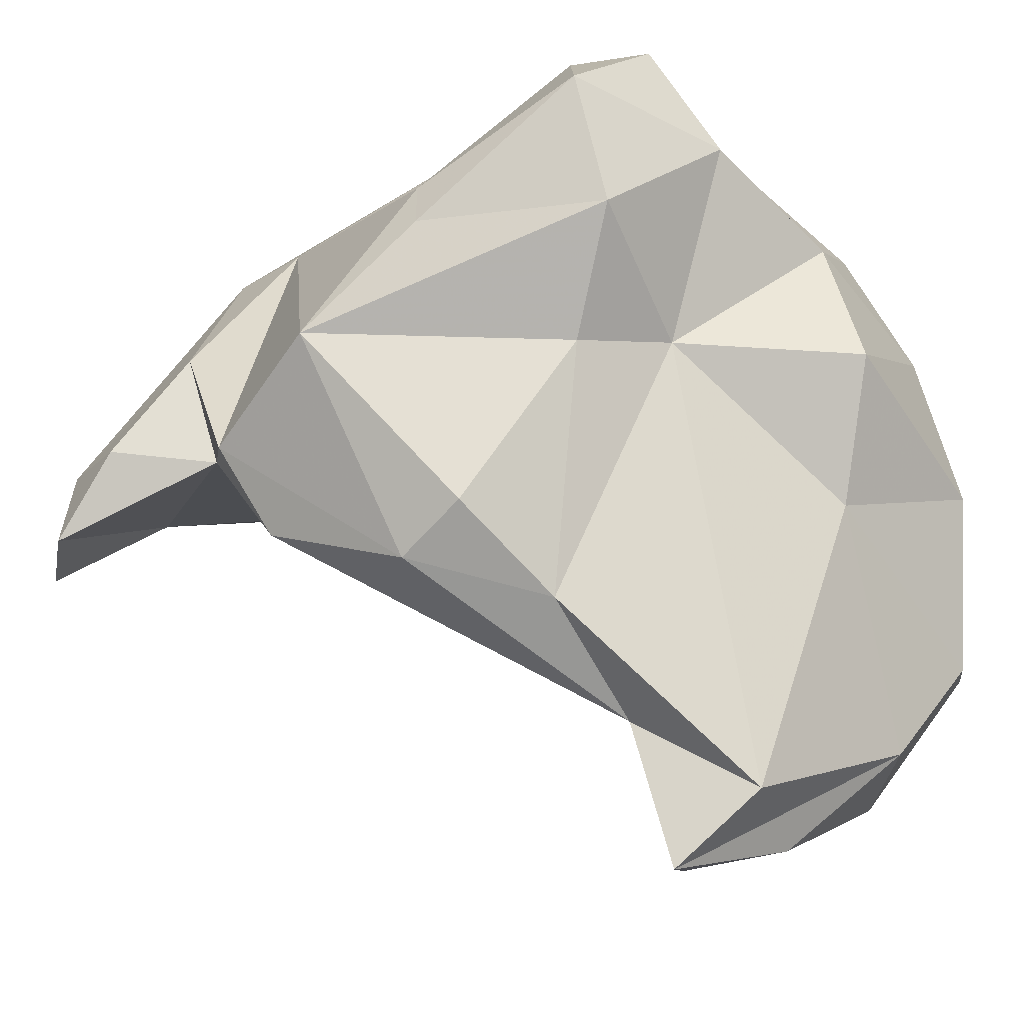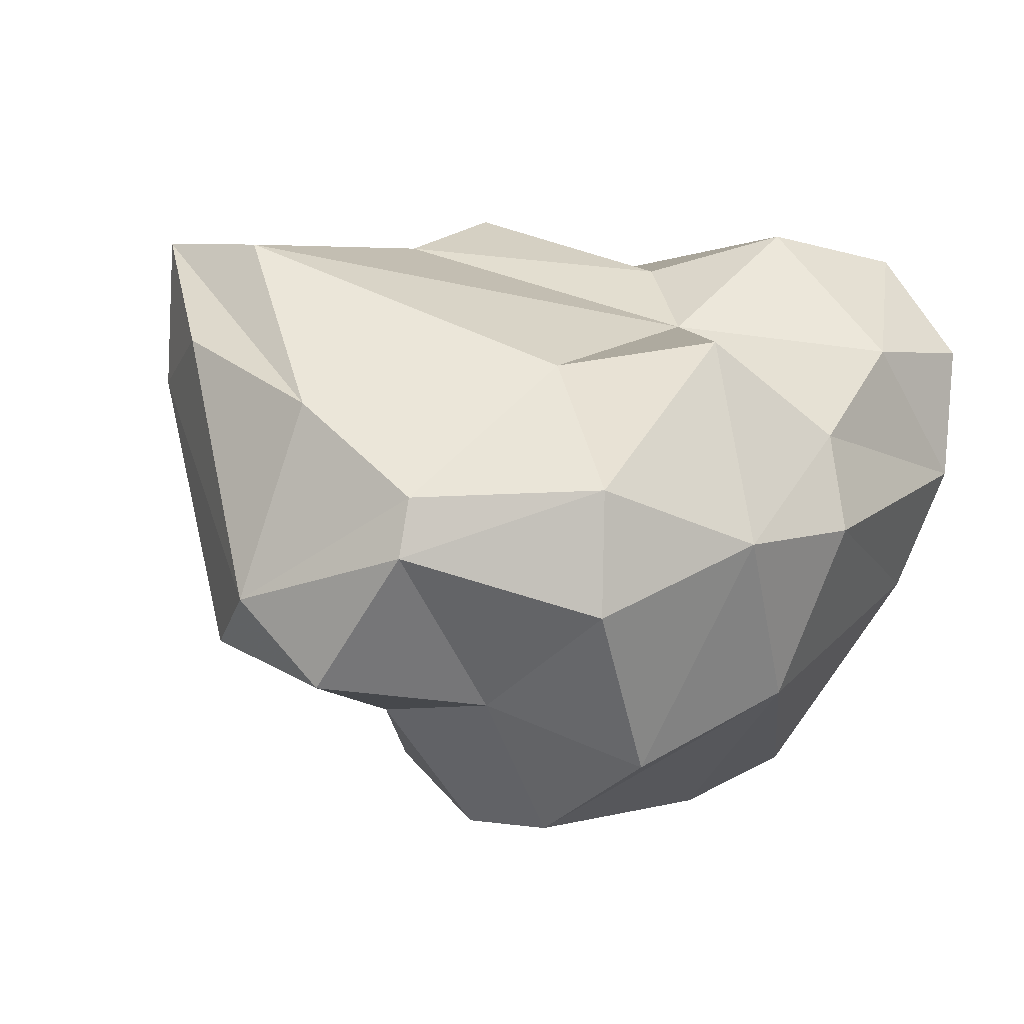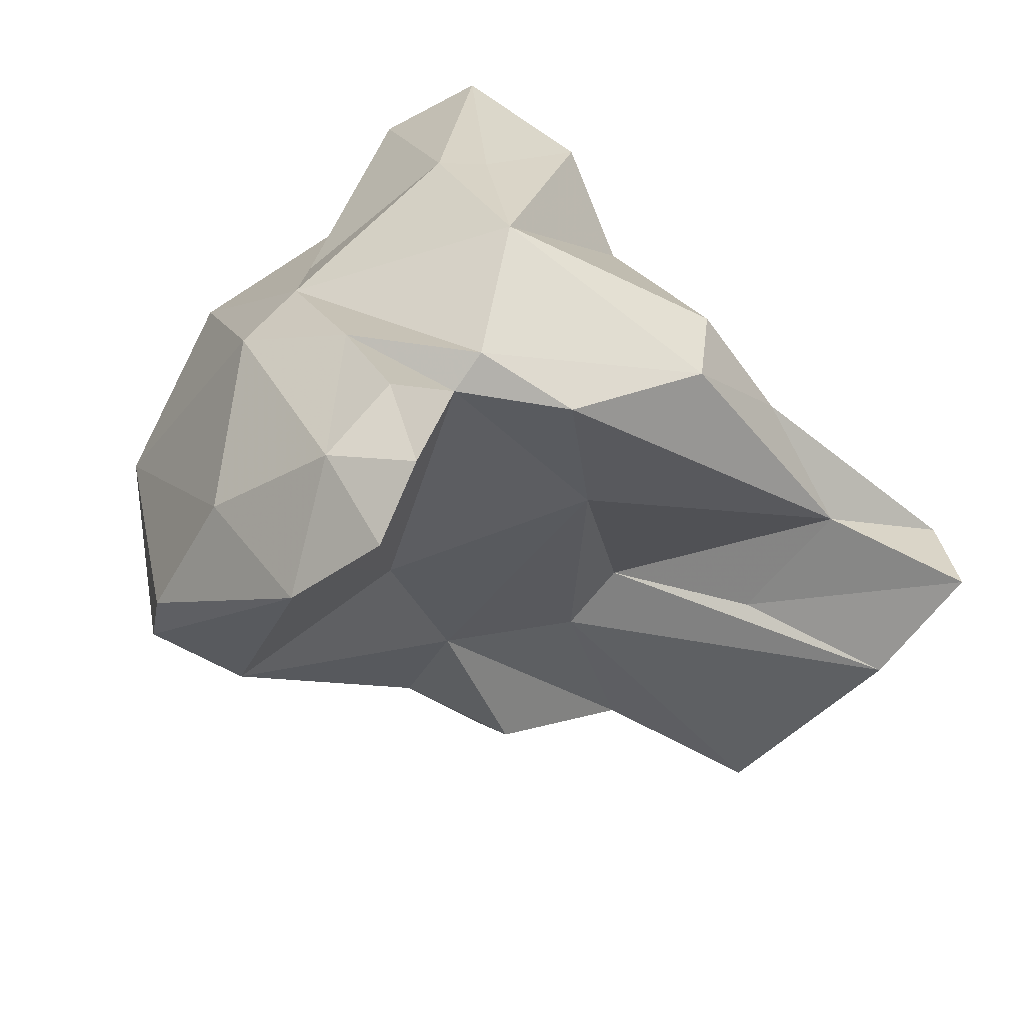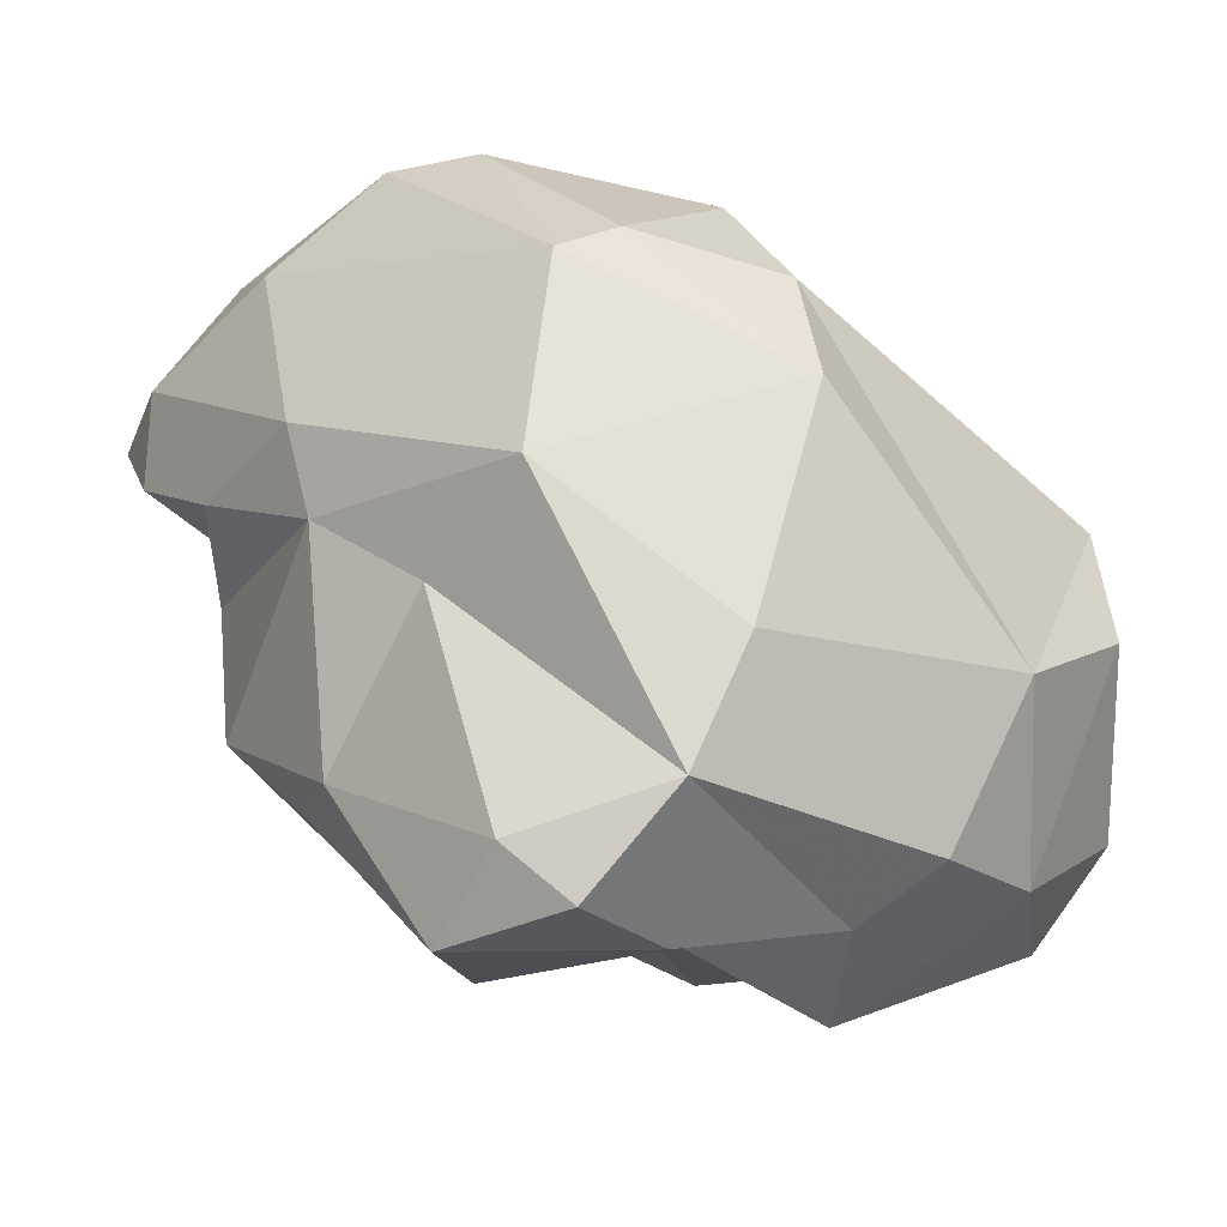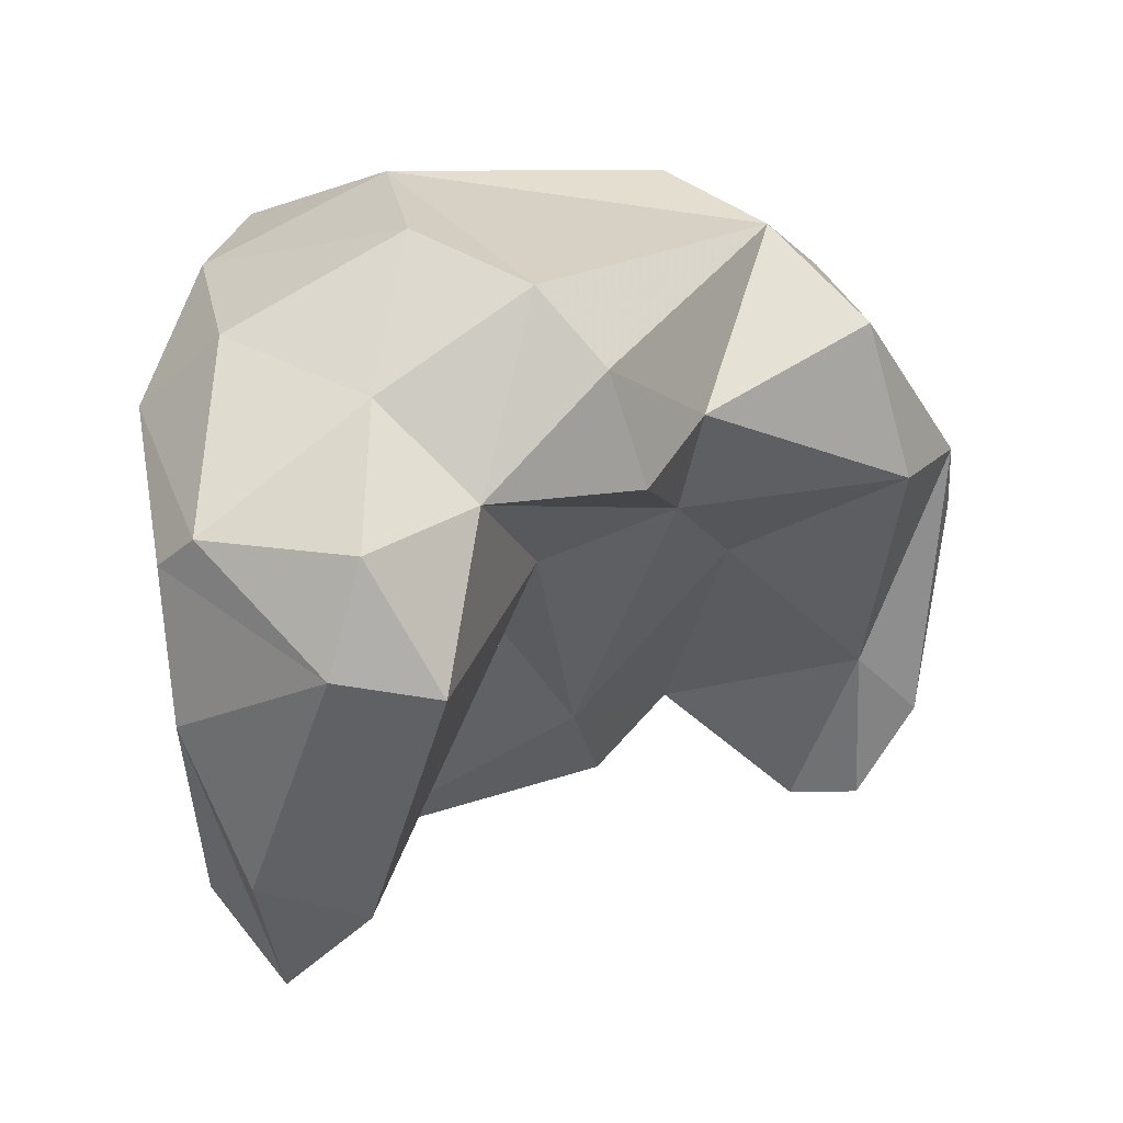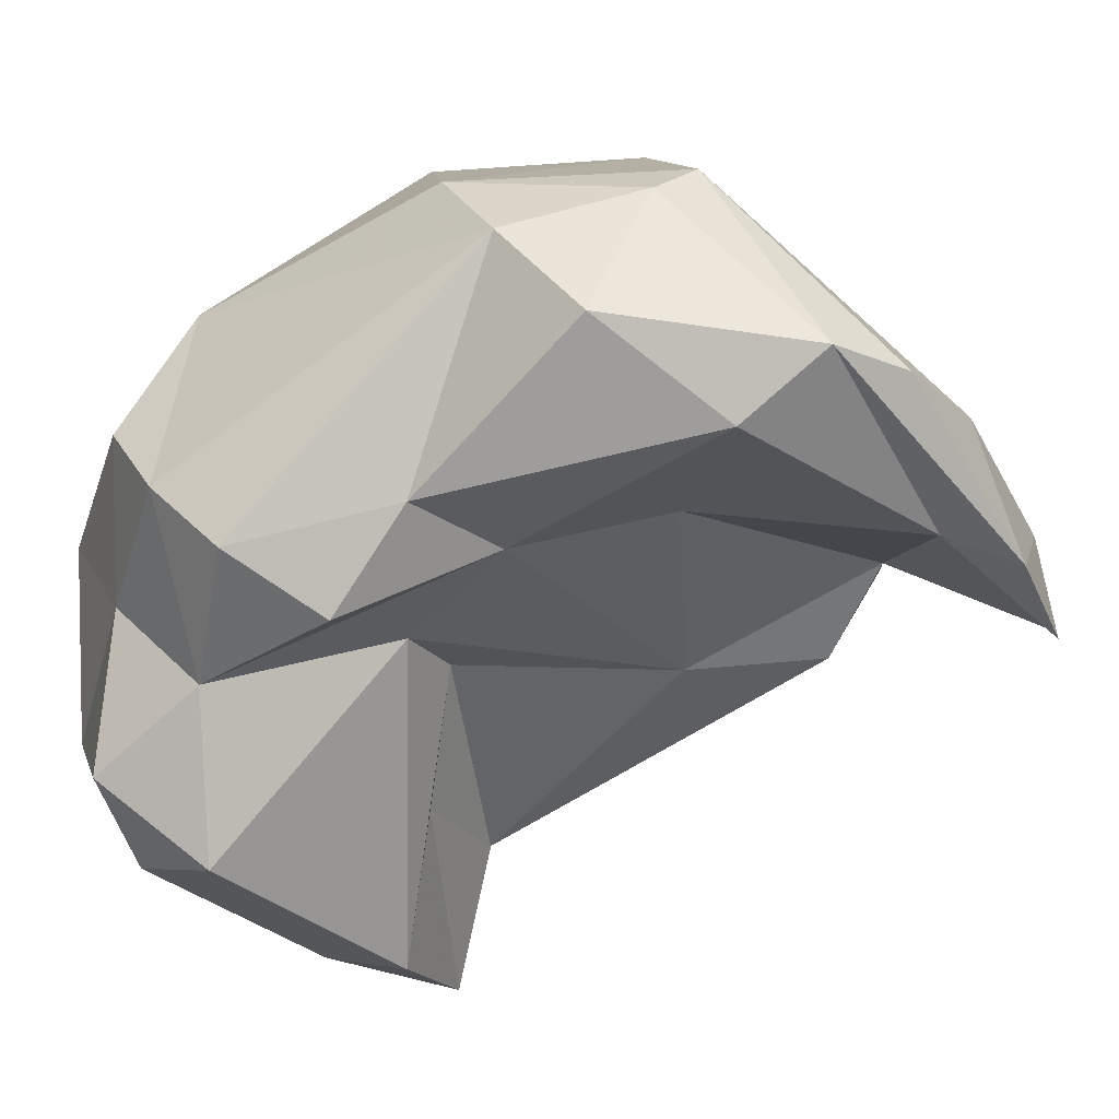
<metadata>
{"format":"obj","ext":"obj","renderer":"f3d","projection":"perspective","resolution":1024,"background":"white","views":[{"elev":-17.9,"azim":-128.9,"up":"+Z"},{"elev":-47.9,"azim":-105.0,"up":"+Y"},{"elev":59.8,"azim":131.9,"up":"+Y"},{"elev":79.8,"azim":-95.7,"up":"+Z"},{"elev":-28.2,"azim":6.1,"up":"+Z"},{"elev":-7.7,"azim":63.9,"up":"+Z"}]}
</metadata>
<code>
v 146.9 273.7 90.83
v 149.4 268.9 92.4
v 148.7 277.3 96.6
v 148.5 281.6 93.76
v 148.3 273.2 86.92
v 148.2 268.5 88.04
v 148.8 276.3 78.67
v 150.2 266.7 83.3
v 149.1 267.8 83.26
v 148.8 273.2 94.67
v 149.9 278.1 90.99
v 150.4 281.2 90.46
v 149.1 270.6 80.42
v 149 282.3 97.41
v 150.6 266.4 88.62
v 152.5 285 93.61
v 149.5 279.2 99.31
v 151.9 284 85.79
v 150.1 271 95.35
v 150.5 273.8 77.53
v 154.9 287 90.59
v 151.7 278.3 80.67
v 153.3 267.5 79.87
v 151.4 281.2 83.53
v 150.6 277.9 76.6
v 154.3 266.3 86.6
v 153.7 284.5 84.53
v 151.1 280.7 99.08
v 154.3 265.8 82.15
v 154.2 275.3 81.55
v 153.2 275.1 77.22
v 155.9 268.5 79.76
v 153.1 284.5 94.94
v 155.1 265.9 90.99
v 152 276.6 99.68
v 157.1 281.8 96.57
v 158.5 287.2 88.33
v 156 275.1 85.33
v 157.5 281.4 85.32
v 157.4 273.3 85.82
v 157.7 285.9 85.82
v 156.7 267.8 84.44
v 154.1 268.5 94.64
v 159.8 267.2 87.55
v 158.1 265.9 89.19
v 159.1 284.3 94.95
v 159.2 279.4 99.04
v 155 274.9 99.15
v 161.9 279 88.94
v 159.6 286.5 88.31
v 160.5 287 91.47
v 160.4 269.9 85.8
v 160.9 274.4 87.81
v 161.5 284.7 94.67
v 161.6 288.8 88.68
v 161.8 271.4 88.69
v 164.2 278.3 97.34
v 165.4 284.6 88.22
v 160.8 272.7 97.17
v 163.1 289.4 86.3
v 163.5 272.9 95.36
v 165.1 288.4 85.77
v 164.1 288.4 88.59
v 166.9 277.8 90.23
v 166.9 286.1 87.34
v 164.7 276.7 96.54
v 166 274.2 92.91
v 166 285.2 91.21
v 168.1 282 91.75
v 168.2 279.7 92.2
g foo
f 29 8 23
f 32 29 23
f 23 8 9
f 23 9 13
f 20 23 13
f 32 23 31
f 31 23 20
f 7 25 13
f 20 13 25
f 25 31 20
f 8 15 6
f 26 15 8
f 42 26 29
f 26 8 29
f 42 29 32
f 9 8 6
f 32 40 42
f 5 9 6
f 9 5 13
f 40 32 31
f 13 5 7
f 30 25 22
f 22 7 24
f 30 31 25
f 25 7 22
f 45 34 26
f 42 45 26
f 44 45 42
f 2 15 34
f 34 15 26
f 15 2 6
f 52 44 42
f 52 42 53
f 6 2 1
f 40 53 42
f 6 1 5
f 31 38 40
f 30 38 31
f 1 11 5
f 11 7 5
f 22 38 30
f 11 24 7
f 22 24 27
f 43 34 45
f 44 61 45
f 43 2 34
f 2 43 19
f 56 44 52
f 2 19 10
f 53 56 52
f 10 1 2
f 10 11 1
f 39 40 38
f 53 40 39
f 39 38 22
f 11 12 24
f 12 18 24
f 27 41 22
f 39 22 41
f 24 18 27
f 61 43 45
f 19 43 48
f 19 35 10
f 3 10 35
f 11 10 3
f 53 39 49
f 11 3 4
f 11 4 12
f 21 12 4
f 21 18 12
f 18 21 27
f 61 59 43
f 48 43 59
f 44 56 61
f 67 61 56
f 35 19 48
f 67 56 64
f 64 56 53
f 35 17 3
f 64 53 49
f 14 3 17
f 58 64 49
f 3 14 4
f 4 14 16
f 50 49 39
f 58 49 50
f 4 16 21
f 39 41 50
f 41 37 50
f 21 37 27
f 27 37 41
f 66 59 61
f 47 48 59
f 66 61 67
f 47 35 48
f 36 35 47
f 70 66 67
f 70 67 64
f 28 17 35
f 36 28 35
f 14 17 28
f 70 64 58
f 33 14 28
f 33 28 36
f 16 14 33
f 46 33 36
f 70 58 65
f 21 33 46
f 58 50 60
f 16 33 21
f 37 21 46
f 37 46 51
f 51 55 50
f 51 50 37
f 60 50 55
f 62 58 60
f 62 65 58
f 47 59 57
f 57 59 66
f 54 47 57
f 57 66 70
f 69 57 70
f 46 36 47
f 46 47 54
f 68 54 57
f 69 68 57
f 65 68 69
f 69 70 65
f 51 46 54
f 63 51 54
f 63 54 68
f 55 51 63
f 63 68 65
f 60 55 63
f 62 60 63
f 65 62 63
g

</code>
